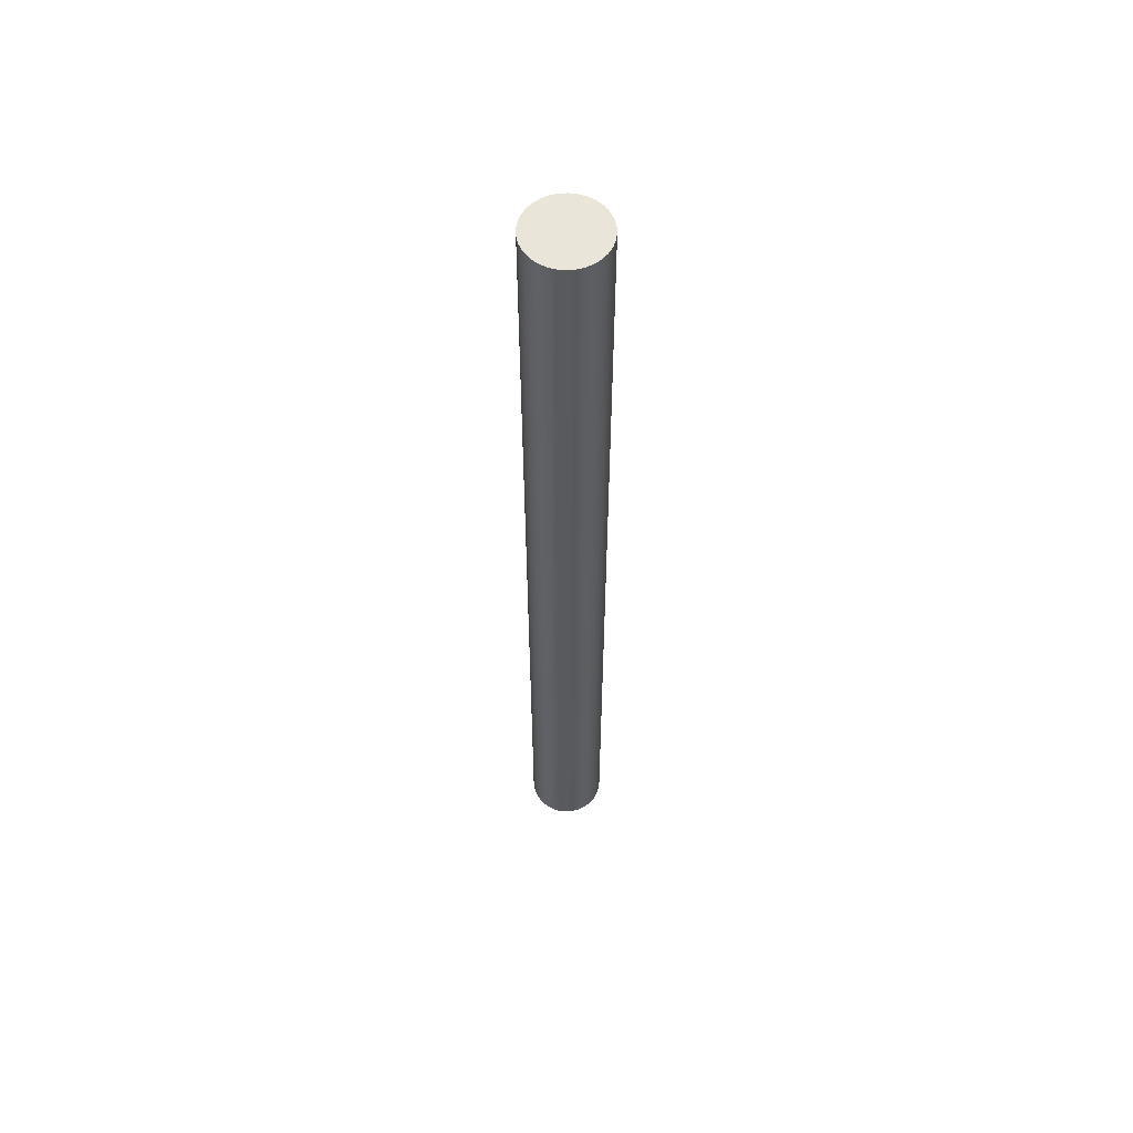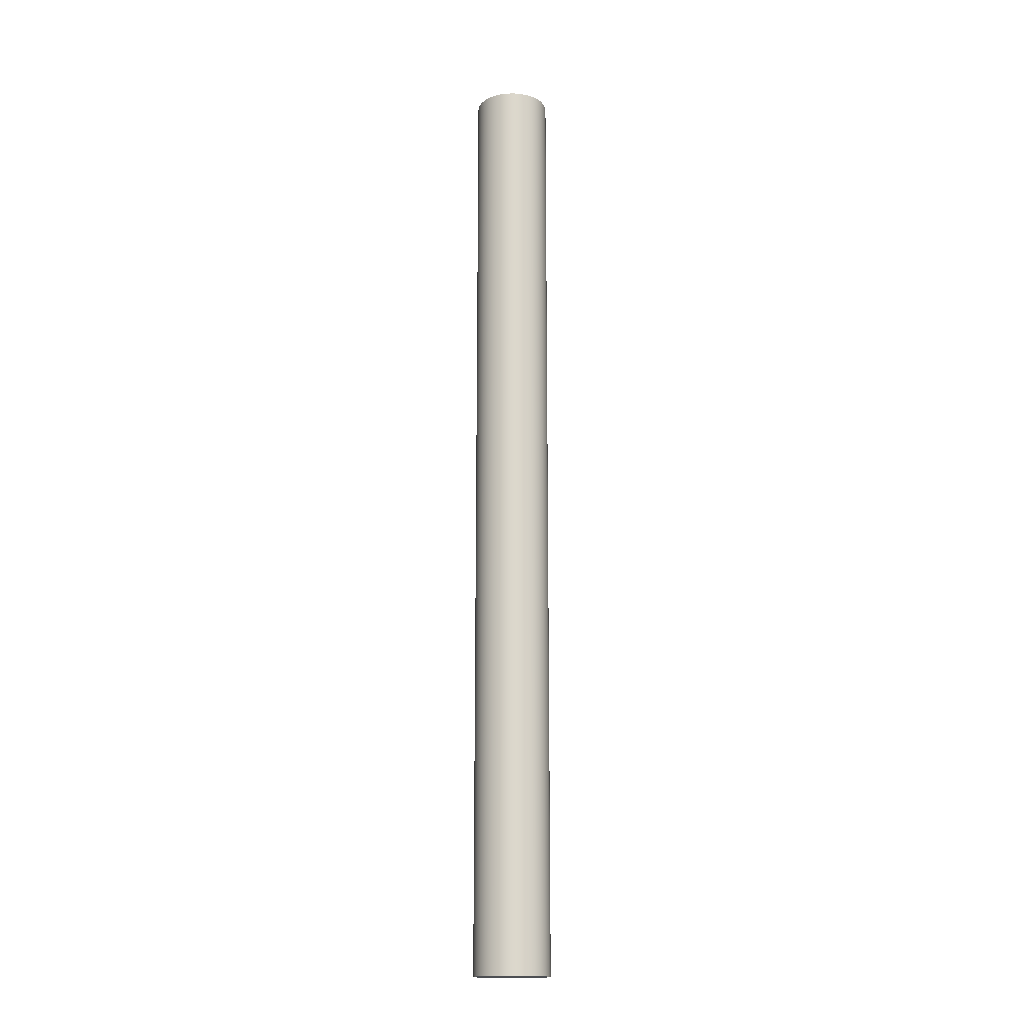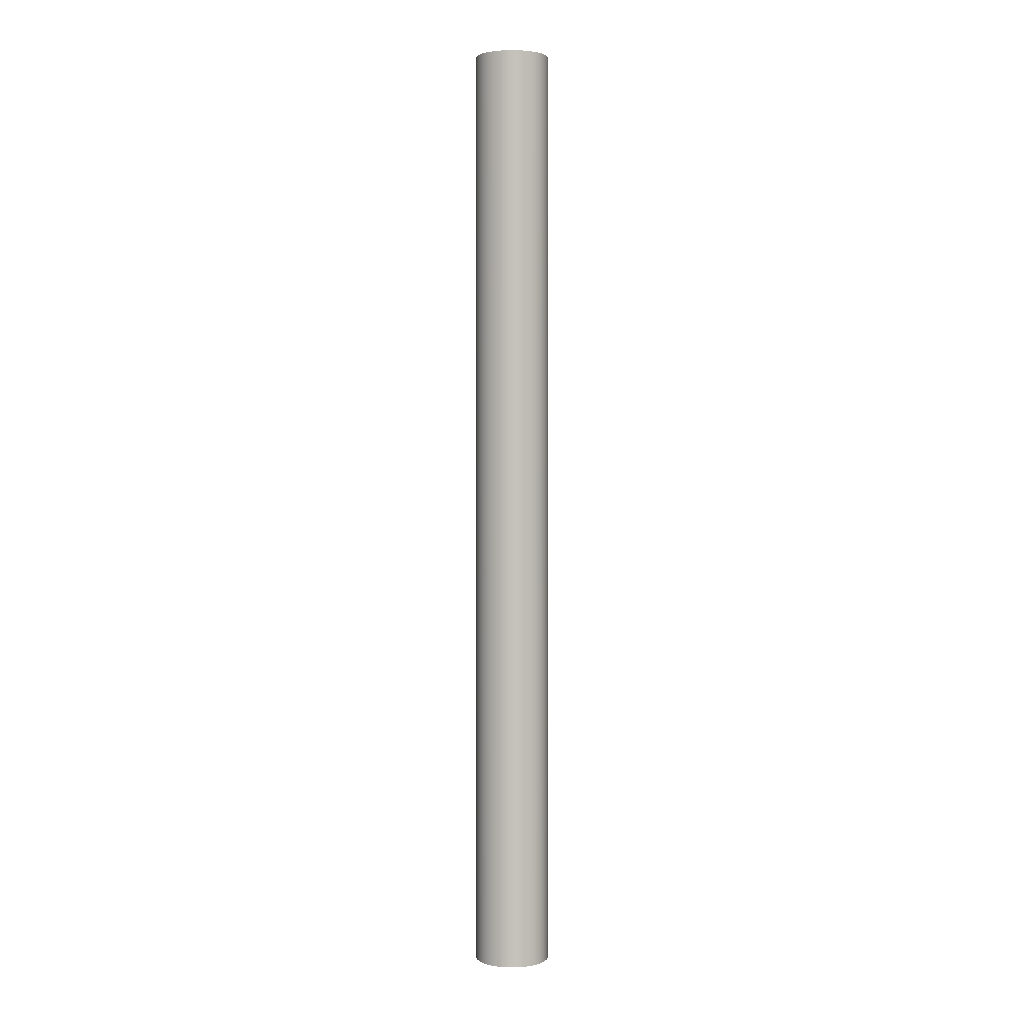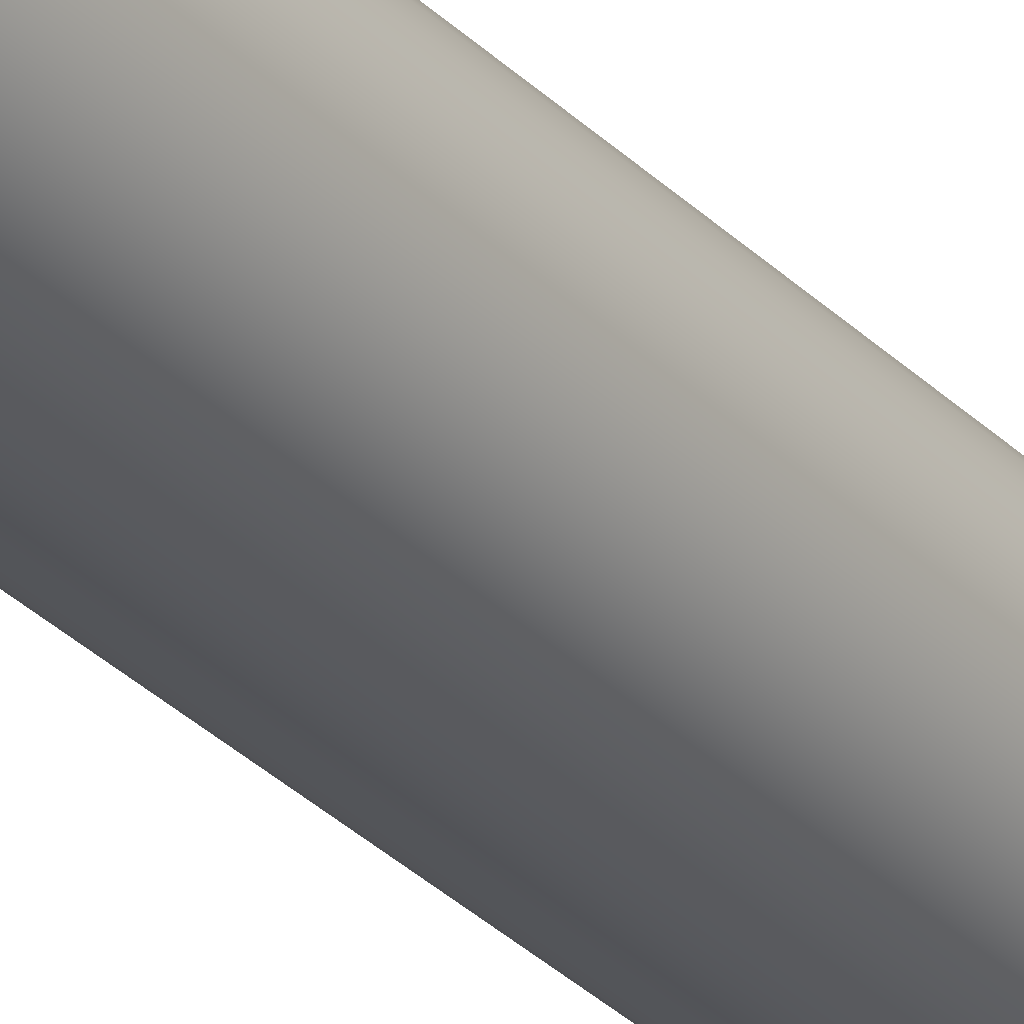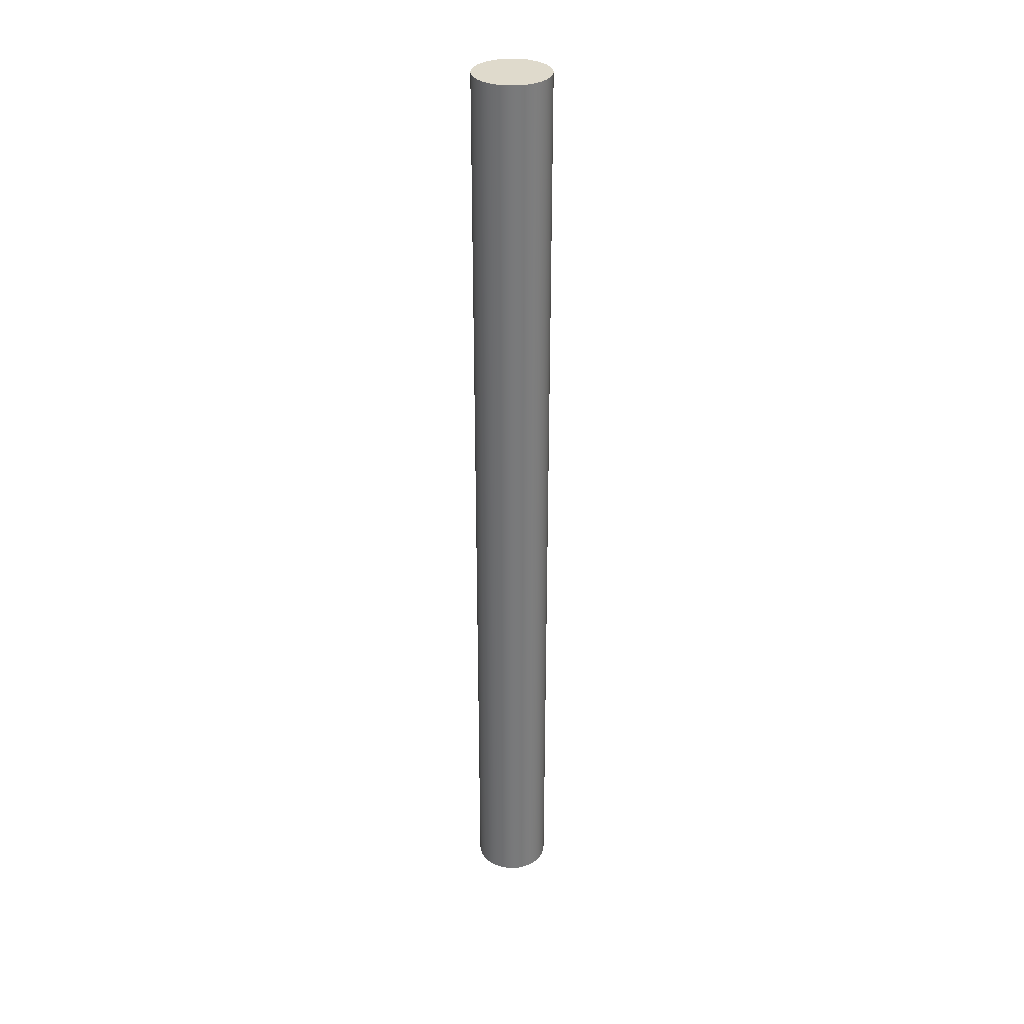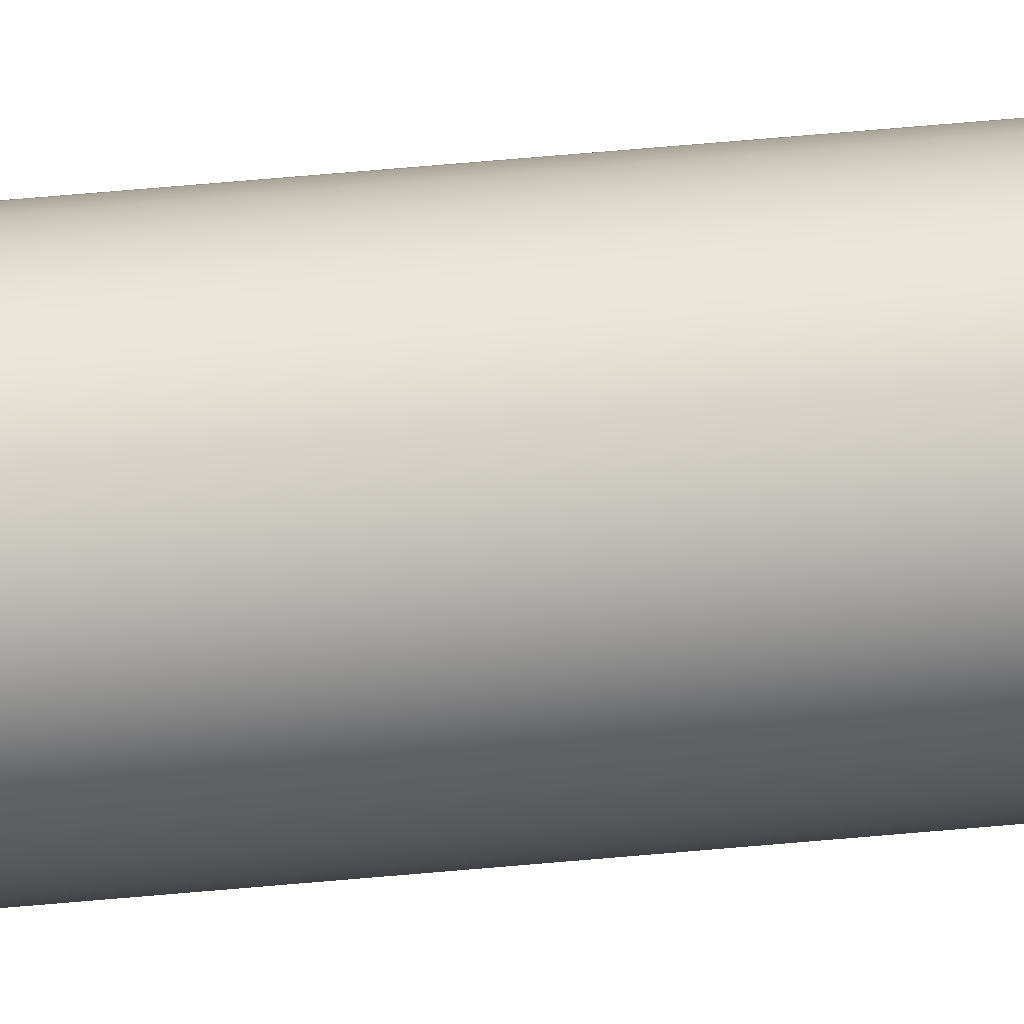
<metadata>
{"format":"obj","ext":"obj","renderer":"f3d","projection":"perspective","resolution":1024,"background":"white","views":[{"elev":58.2,"azim":-110.9,"up":"+Y"},{"elev":-16.6,"azim":76.7,"up":"+Y"},{"elev":2.2,"azim":-152.1,"up":"+Y"},{"elev":-28.3,"azim":33.4,"up":"+Z"},{"elev":32.4,"azim":146.0,"up":"+Y"},{"elev":63.7,"azim":84.8,"up":"+Z"}]}
</metadata>
<code>
v 0.1177 0 -0.1774
v 0.1109 0 -0.1999
v 0.09978 0 -0.2207
v 0.08485 0 -0.2389
v 0.06667 0 -0.2538
v 0.04592 0 -0.2649
v 0.02341 0 -0.2717
v 0 0 -0.274
v -0.02341 0 -0.2717
v -0.04592 0 -0.2649
v -0.06667 0 -0.2538
v -0.08485 0 -0.2389
v -0.09978 0 -0.2207
v -0.1109 0 -0.1999
v -0.1177 0 -0.1774
v -0.12 0 -0.154
v -0.1177 0 -0.1306
v -0.1109 0 -0.1081
v -0.09978 0 -0.08733
v -0.08485 0 -0.06915
v -0.06667 0 -0.05422
v -0.04592 0 -0.04313
v -0.02341 0 -0.03631
v -0 0 -0.034
v 0.02341 0 -0.03631
v 0.04592 0 -0.04313
v 0.06667 0 -0.05422
v 0.08485 0 -0.06915
v 0.09978 0 -0.08733
v 0.1109 0 -0.1081
v 0.1177 0 -0.1306
v 0.12 0 -0.154
v 0.1177 3 -0.1774
v 0.1109 3 -0.1999
v 0.09978 3 -0.2207
v 0.08485 3 -0.2389
v 0.06667 3 -0.2538
v 0.04592 3 -0.2649
v 0.02341 3 -0.2717
v 0 3 -0.274
v -0.02341 3 -0.2717
v -0.04592 3 -0.2649
v -0.06667 3 -0.2538
v -0.08485 3 -0.2389
v -0.09978 3 -0.2207
v -0.1109 3 -0.1999
v -0.1177 3 -0.1774
v -0.12 3 -0.154
v -0.1177 3 -0.1306
v -0.1109 3 -0.1081
v -0.09978 3 -0.08733
v -0.08485 3 -0.06915
v -0.06667 3 -0.05422
v -0.04592 3 -0.04313
v -0.02341 3 -0.03631
v -0 3 -0.034
v 0.02341 3 -0.03631
v 0.04592 3 -0.04313
v 0.06667 3 -0.05422
v 0.08485 3 -0.06915
v 0.09978 3 -0.08733
v 0.1109 3 -0.1081
v 0.1177 3 -0.1306
v 0.12 3 -0.154
v 0 0 -0.154
v 0 3 -0.154
g pillar
f 1 2 34 33
f 2 3 35 34
f 3 4 36 35
f 4 5 37 36
f 5 6 38 37
f 6 7 39 38
f 7 8 40 39
f 8 9 41 40
f 9 10 42 41
f 10 11 43 42
f 11 12 44 43
f 12 13 45 44
f 13 14 46 45
f 14 15 47 46
f 15 16 48 47
f 16 17 49 48
f 17 18 50 49
f 18 19 51 50
f 19 20 52 51
f 20 21 53 52
f 21 22 54 53
f 22 23 55 54
f 23 24 56 55
f 24 25 57 56
f 25 26 58 57
f 26 27 59 58
f 27 28 60 59
f 28 29 61 60
f 29 30 62 61
f 30 31 63 62
f 31 32 64 63
f 32 1 33 64
f 2 1 65
f 3 2 65
f 4 3 65
f 5 4 65
f 6 5 65
f 7 6 65
f 8 7 65
f 9 8 65
f 10 9 65
f 11 10 65
f 12 11 65
f 13 12 65
f 14 13 65
f 15 14 65
f 16 15 65
f 17 16 65
f 18 17 65
f 19 18 65
f 20 19 65
f 21 20 65
f 22 21 65
f 23 22 65
f 24 23 65
f 25 24 65
f 26 25 65
f 27 26 65
f 28 27 65
f 29 28 65
f 30 29 65
f 31 30 65
f 32 31 65
f 1 32 65
f 33 34 66
f 34 35 66
f 35 36 66
f 36 37 66
f 37 38 66
f 38 39 66
f 39 40 66
f 40 41 66
f 41 42 66
f 42 43 66
f 43 44 66
f 44 45 66
f 45 46 66
f 46 47 66
f 47 48 66
f 48 49 66
f 49 50 66
f 50 51 66
f 51 52 66
f 52 53 66
f 53 54 66
f 54 55 66
f 55 56 66
f 56 57 66
f 57 58 66
f 58 59 66
f 59 60 66
f 60 61 66
f 61 62 66
f 62 63 66
f 63 64 66
f 64 33 66

</code>
